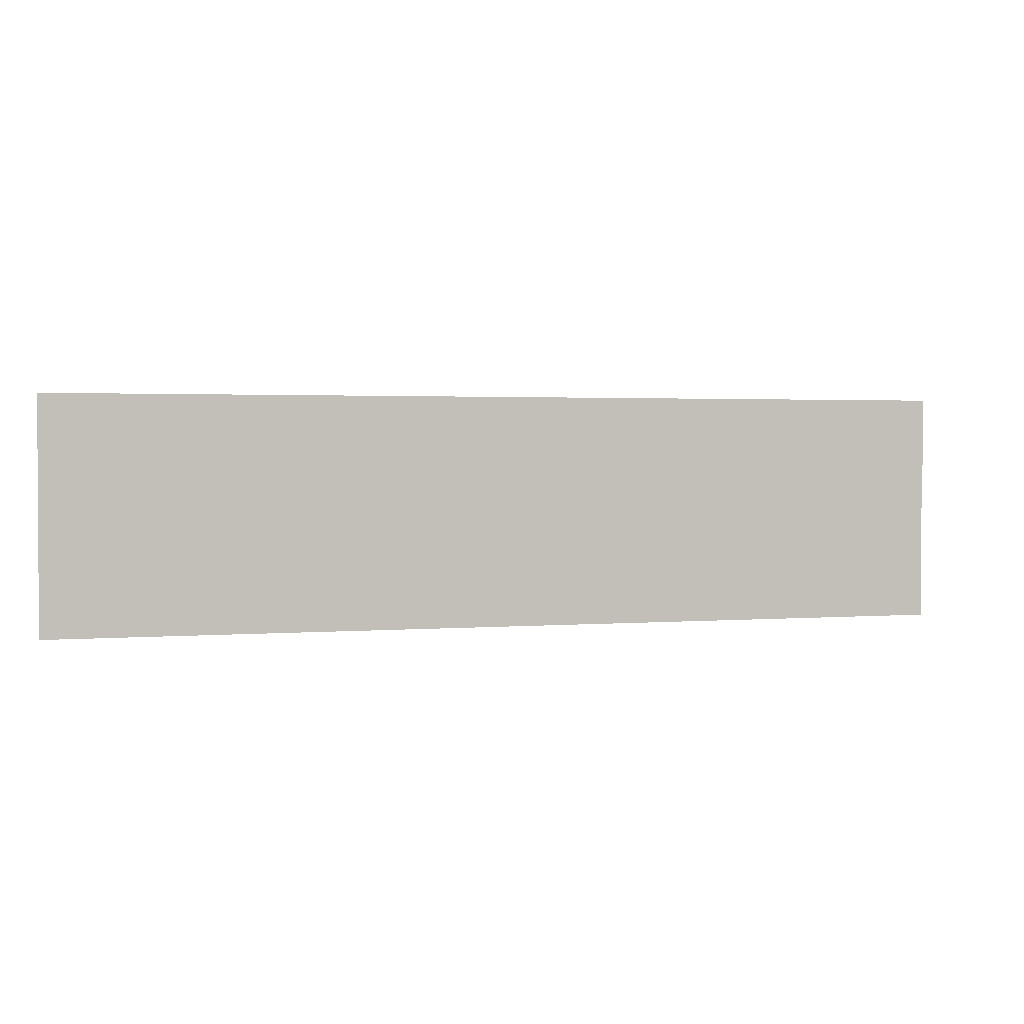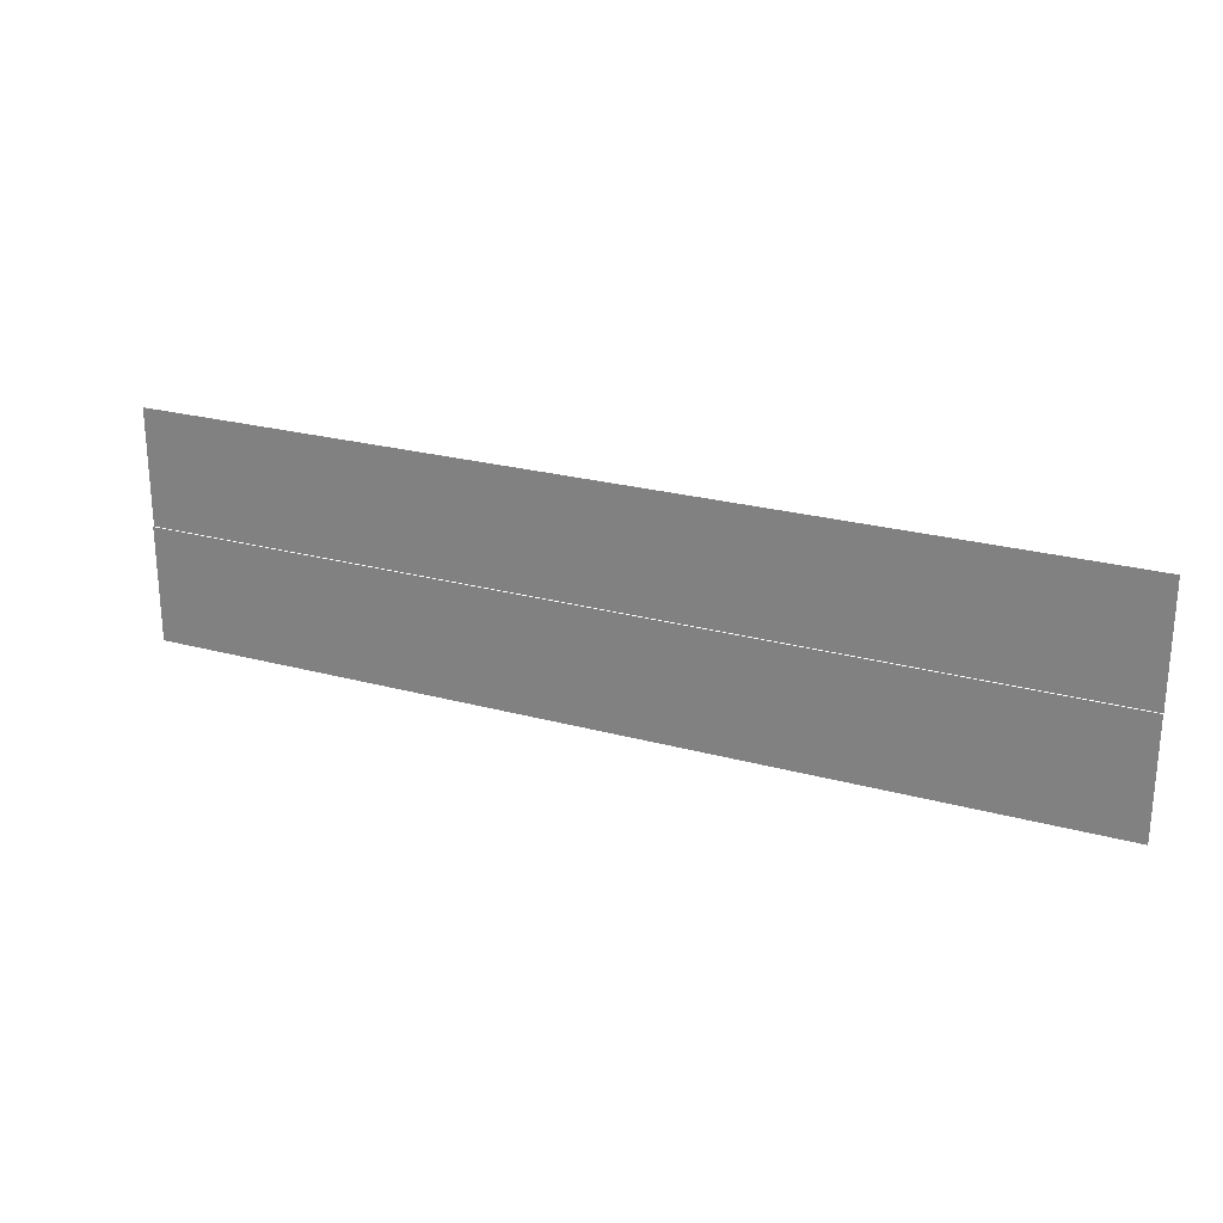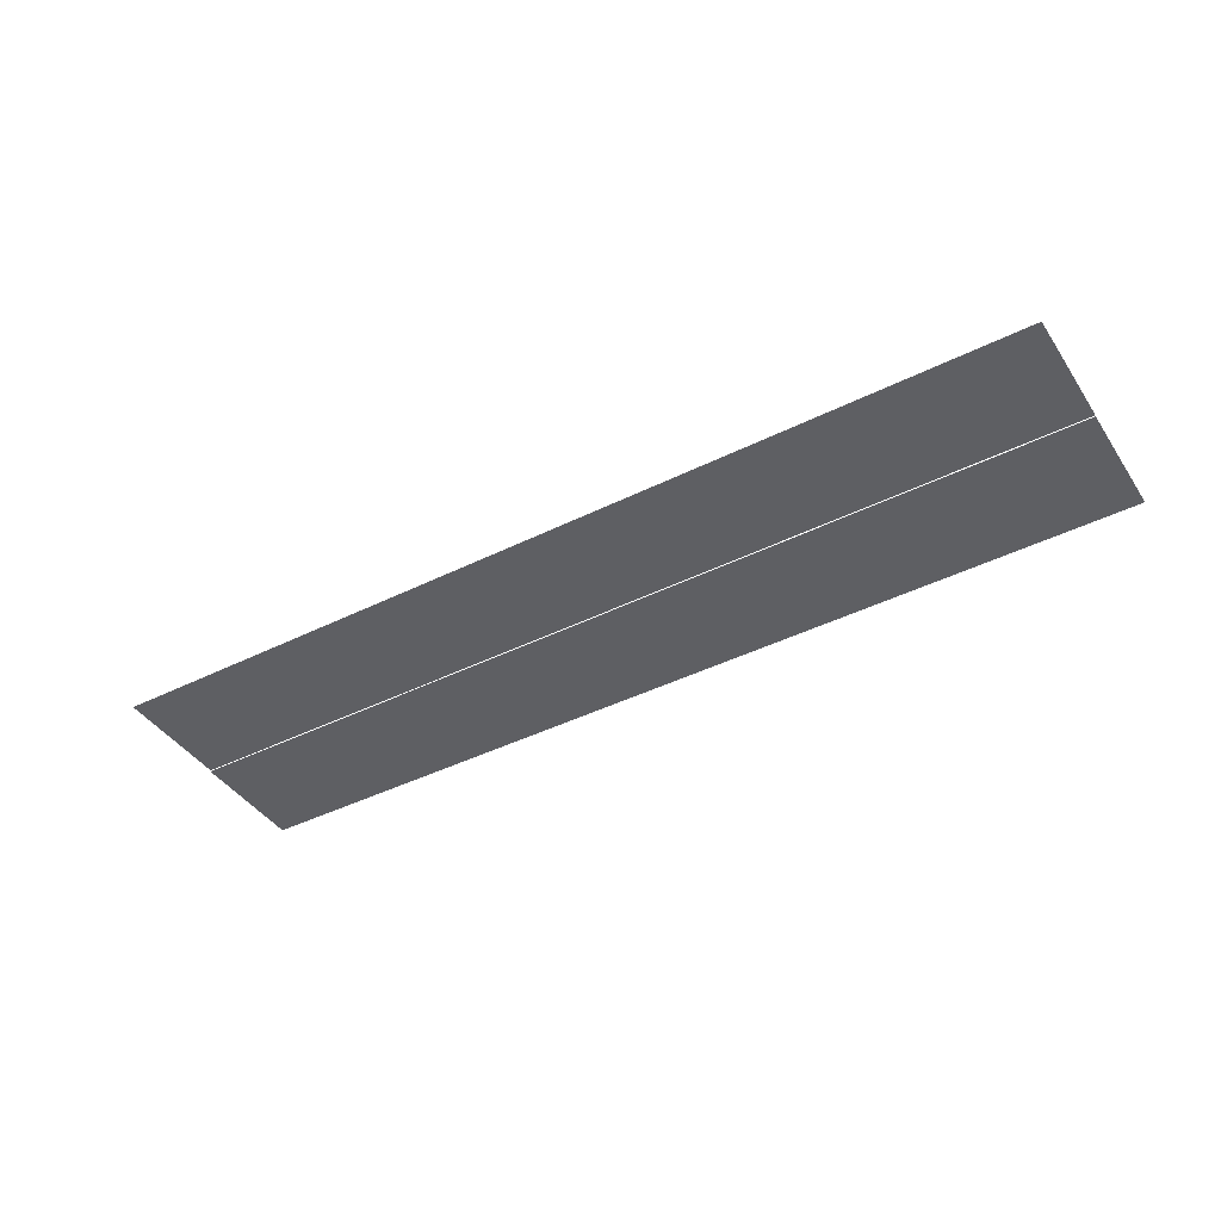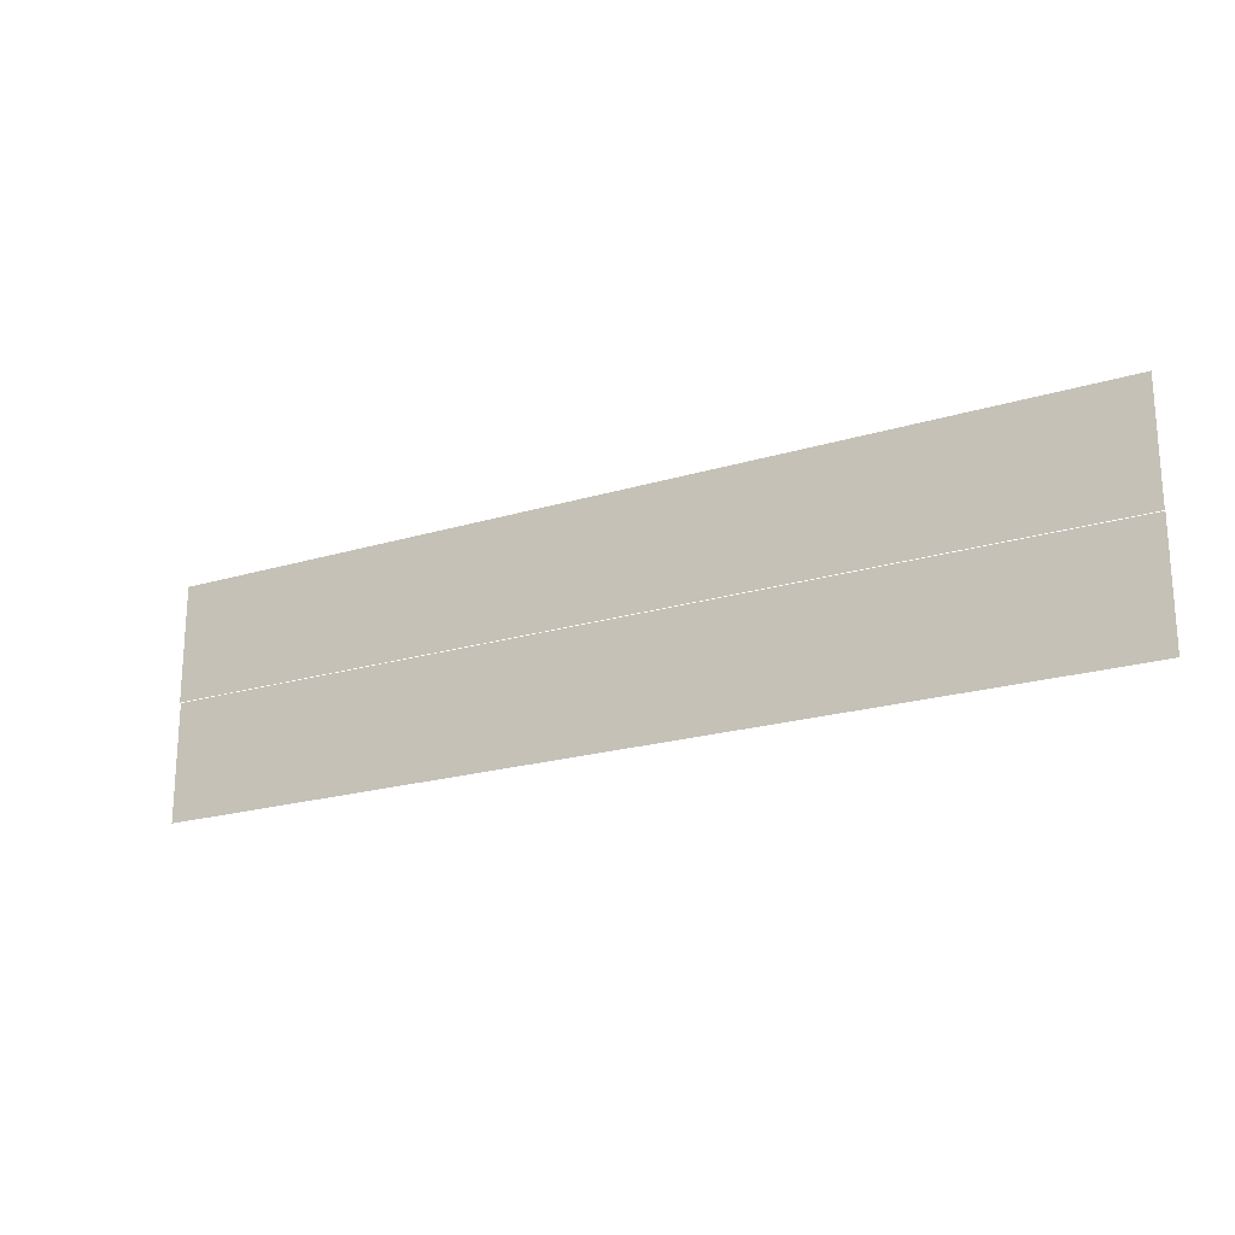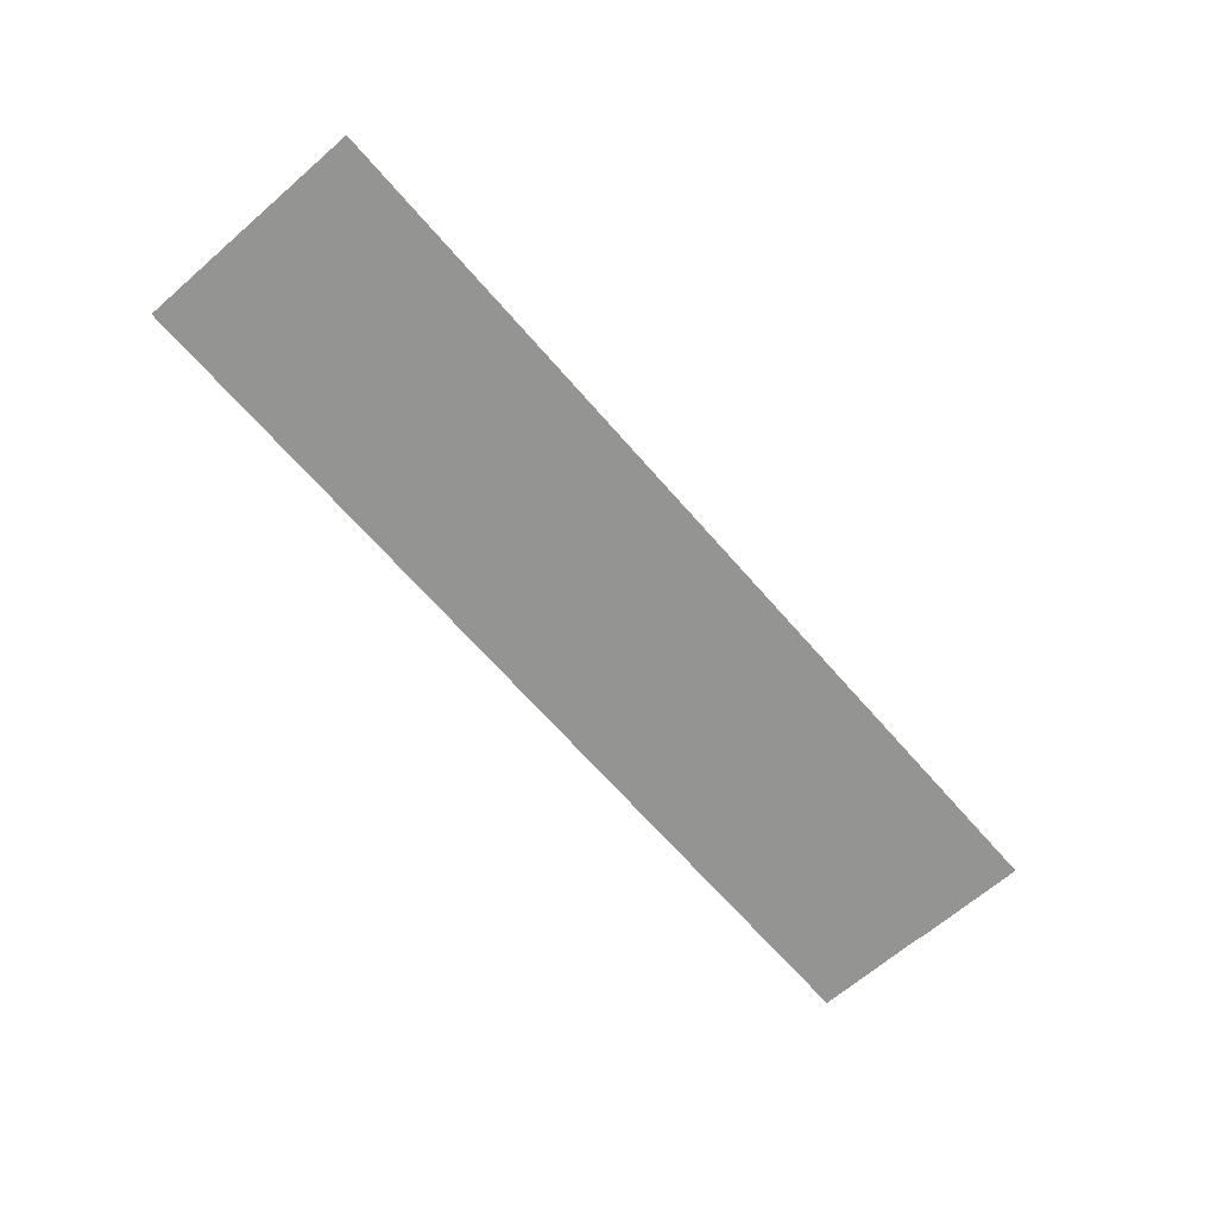
<metadata>
{"format":"obj","ext":"obj","renderer":"f3d","projection":"perspective","resolution":1024,"background":"white","views":[{"elev":1.9,"azim":-16.8,"up":"+Y"},{"elev":24.5,"azim":-155.9,"up":"+Y"},{"elev":-41.9,"azim":-149.0,"up":"+Z"},{"elev":-21.0,"azim":28.6,"up":"+Y"},{"elev":-66.9,"azim":-49.0,"up":"+Z"}]}
</metadata>
<code>
v -146.4 -49.6 -0.62
v -147.2 -49.6 -0.62
v -147.2 -48.8 -0.62
v -146.4 -48.8 -0.62
v -147.2 -49.6 -0.62
v -148 -49.6 -0.62
v -148 -48.8 -0.62
v -147.2 -48.8 -0.62
v -148 -49.6 -0.62
v -148.8 -49.6 -0.62
v -148.8 -48.8 -0.62
v -148 -48.8 -0.62
v -148.8 -49.6 -0.62
v -149.6 -49.6 -0.62
v -149.6 -48.8 -0.62
v -148.8 -48.8 -0.62
v -149.6 -49.6 -0.62
v -150.4 -49.6 -0.62
v -150.4 -48.8 -0.62
v -149.6 -48.8 -0.62
v -150.4 -49.6 -0.62
v -151.2 -49.6 -0.62
v -151.2 -48.8 -0.62
v -150.4 -48.8 -0.62
v -151.2 -49.6 -0.62
v -152 -49.6 -0.62
v -152 -48.8 -0.62
v -151.2 -48.8 -0.62
v -152 -49.6 -0.62
v -152.8 -49.6 -0.62
v -152.8 -48.8 -0.62
v -152 -48.8 -0.62
v -146.4 -50.4 -0.63
v -147.2 -50.4 -0.63
v -147.2 -49.6 -0.63
v -146.4 -49.6 -0.63
v -147.2 -50.4 -0.63
v -148 -50.4 -0.63
v -148 -49.6 -0.63
v -147.2 -49.6 -0.63
v -148 -50.4 -0.63
v -148.8 -50.4 -0.63
v -148.8 -49.6 -0.63
v -148 -49.6 -0.63
v -148.8 -50.4 -0.63
v -149.6 -50.4 -0.63
v -149.6 -49.6 -0.63
v -148.8 -49.6 -0.63
v -149.6 -50.4 -0.63
v -150.4 -50.4 -0.63
v -150.4 -49.6 -0.63
v -149.6 -49.6 -0.63
v -150.4 -50.4 -0.63
v -151.2 -50.4 -0.63
v -151.2 -49.6 -0.63
v -150.4 -49.6 -0.63
v -151.2 -50.4 -0.63
v -152 -50.4 -0.63
v -152 -49.6 -0.63
v -151.2 -49.6 -0.63
v -152 -50.4 -0.63
v -152.8 -50.4 -0.63
v -152.8 -49.6 -0.63
v -152 -49.6 -0.63
g BakersfieldLevel1_mesh_0008
f 1 2 3 4
f 5 6 7 8
f 9 10 11 12
f 13 14 15 16
f 17 18 19 20
f 21 22 23 24
f 25 26 27 28
f 29 30 31 32
f 33 34 35 36
f 37 38 39 40
f 41 42 43 44
f 45 46 47 48
f 49 50 51 52
f 53 54 55 56
f 57 58 59 60
f 61 62 63 64

</code>
